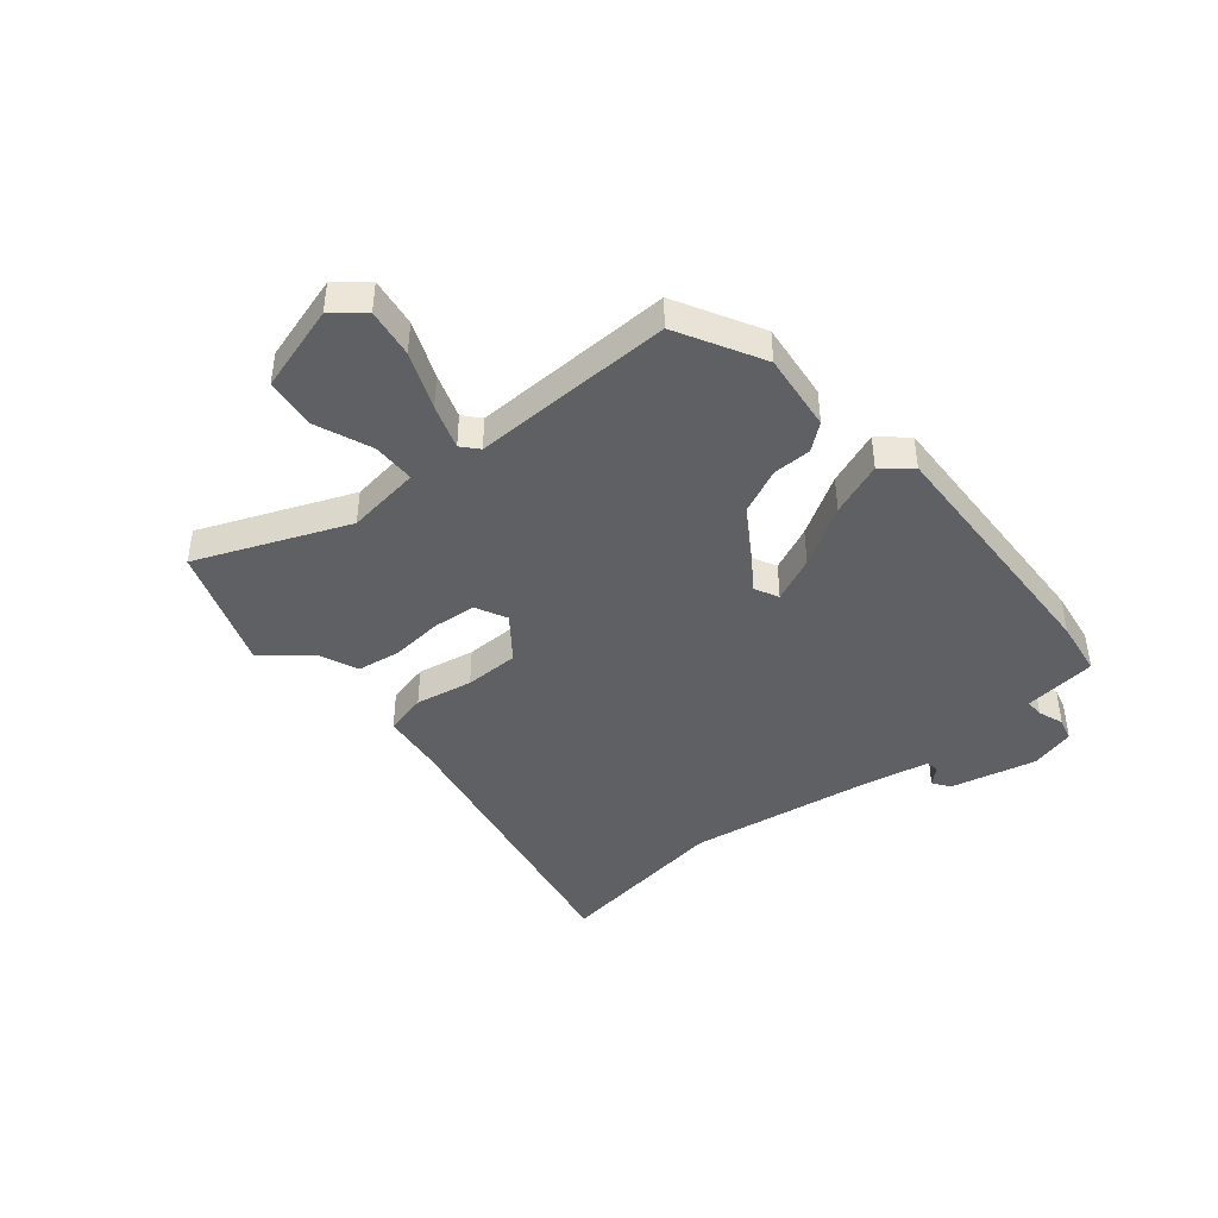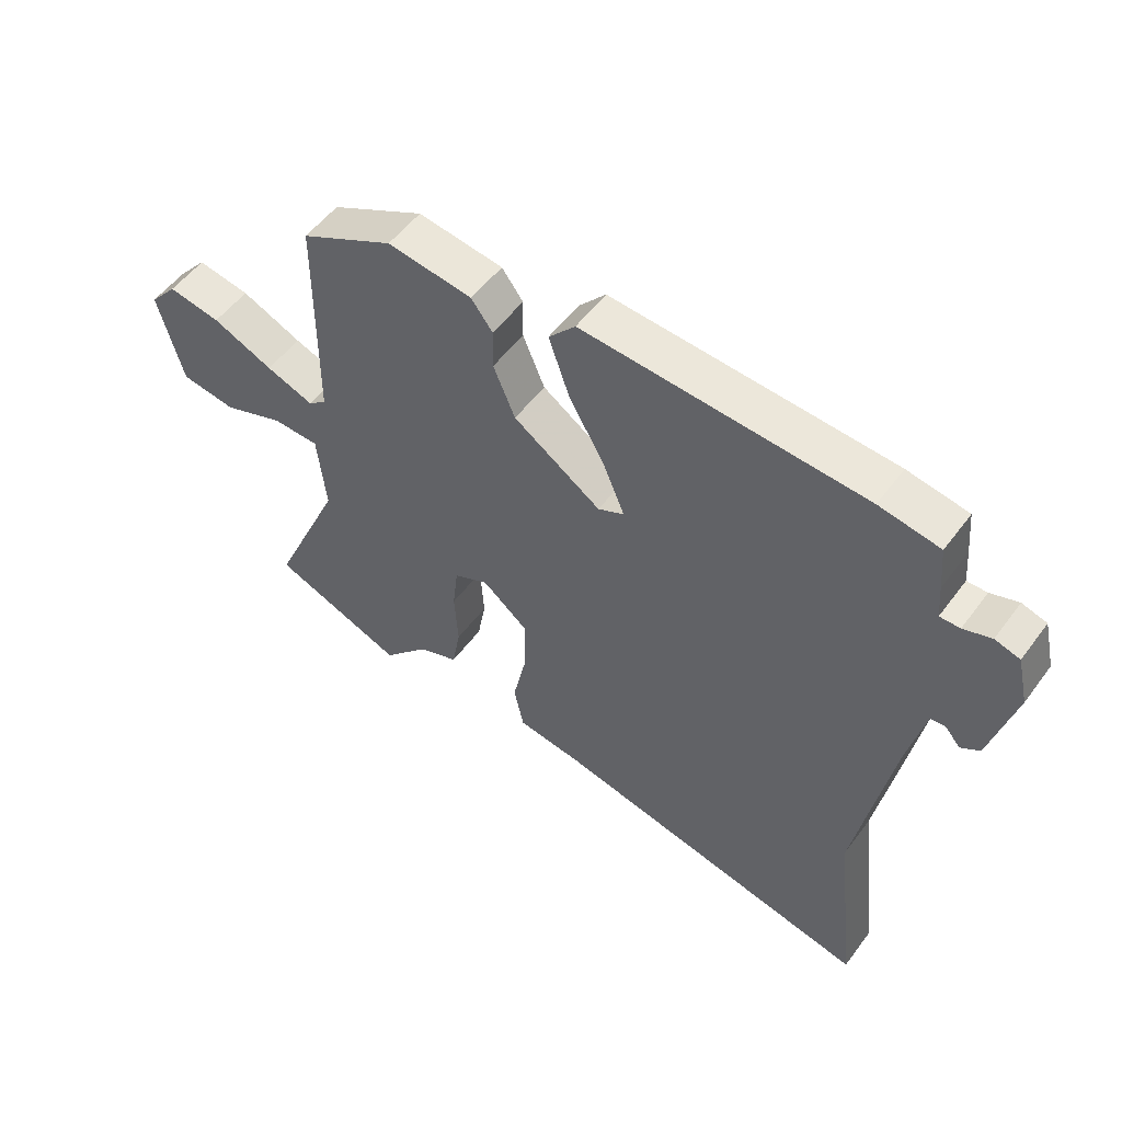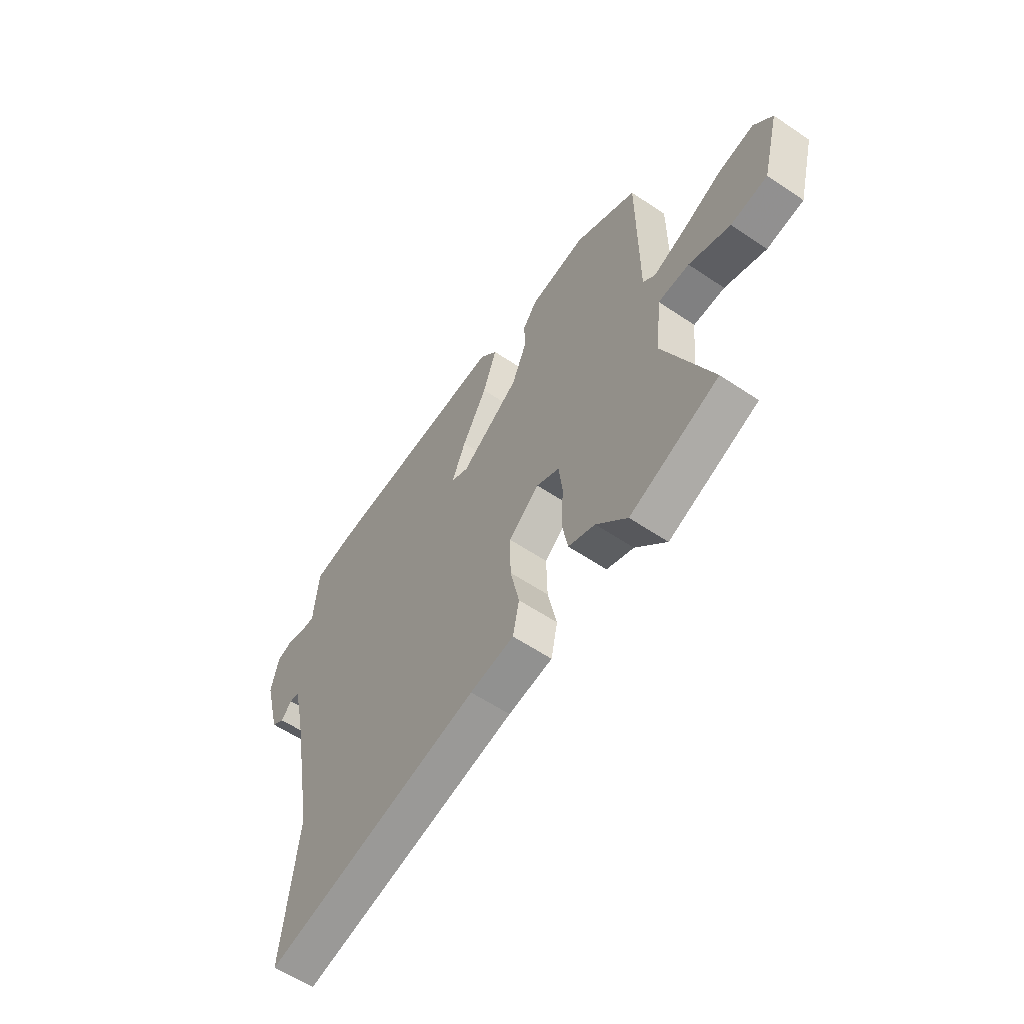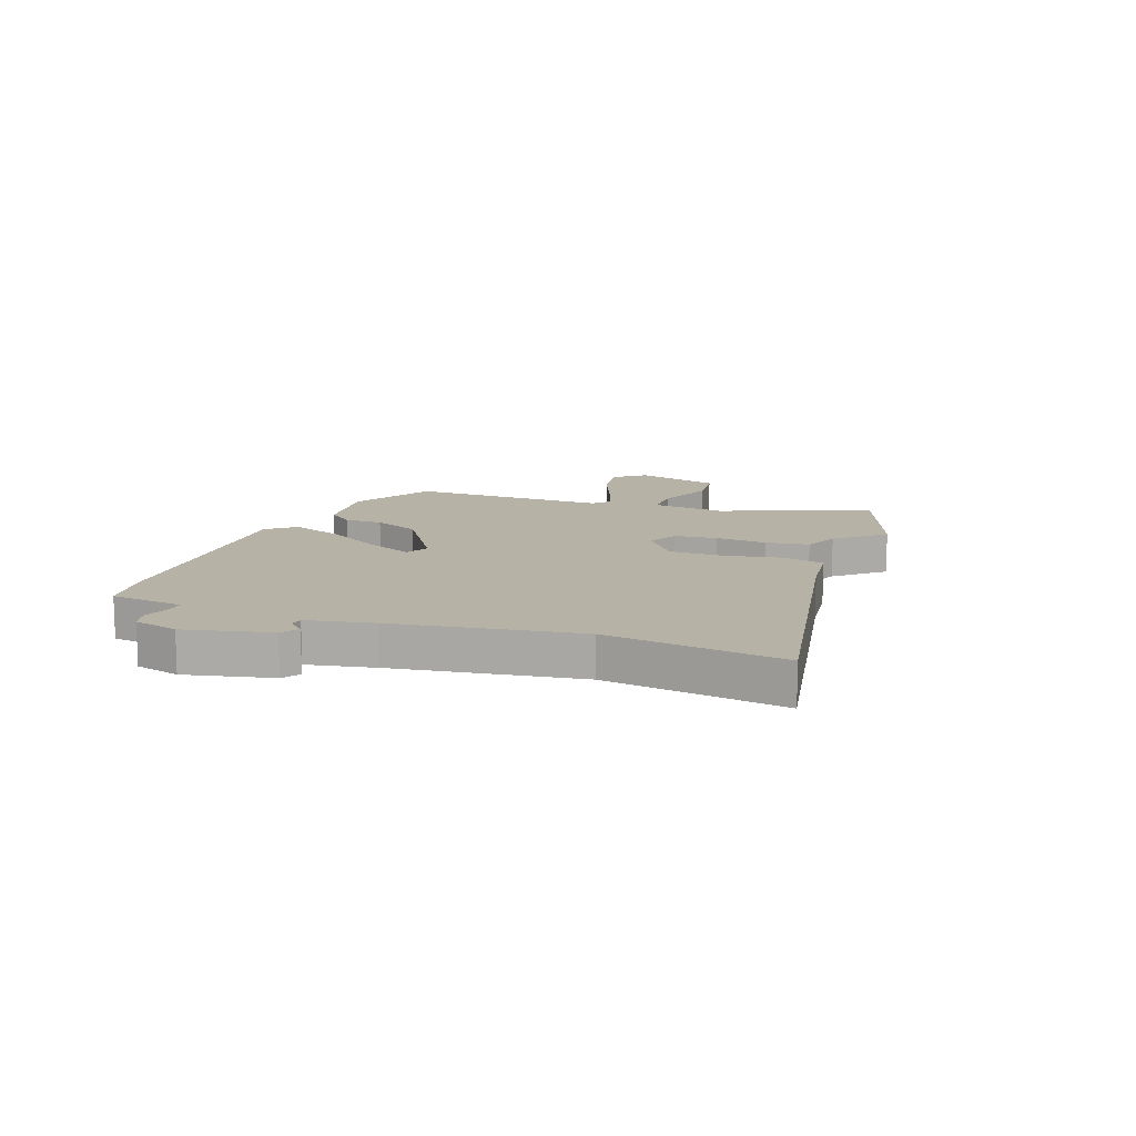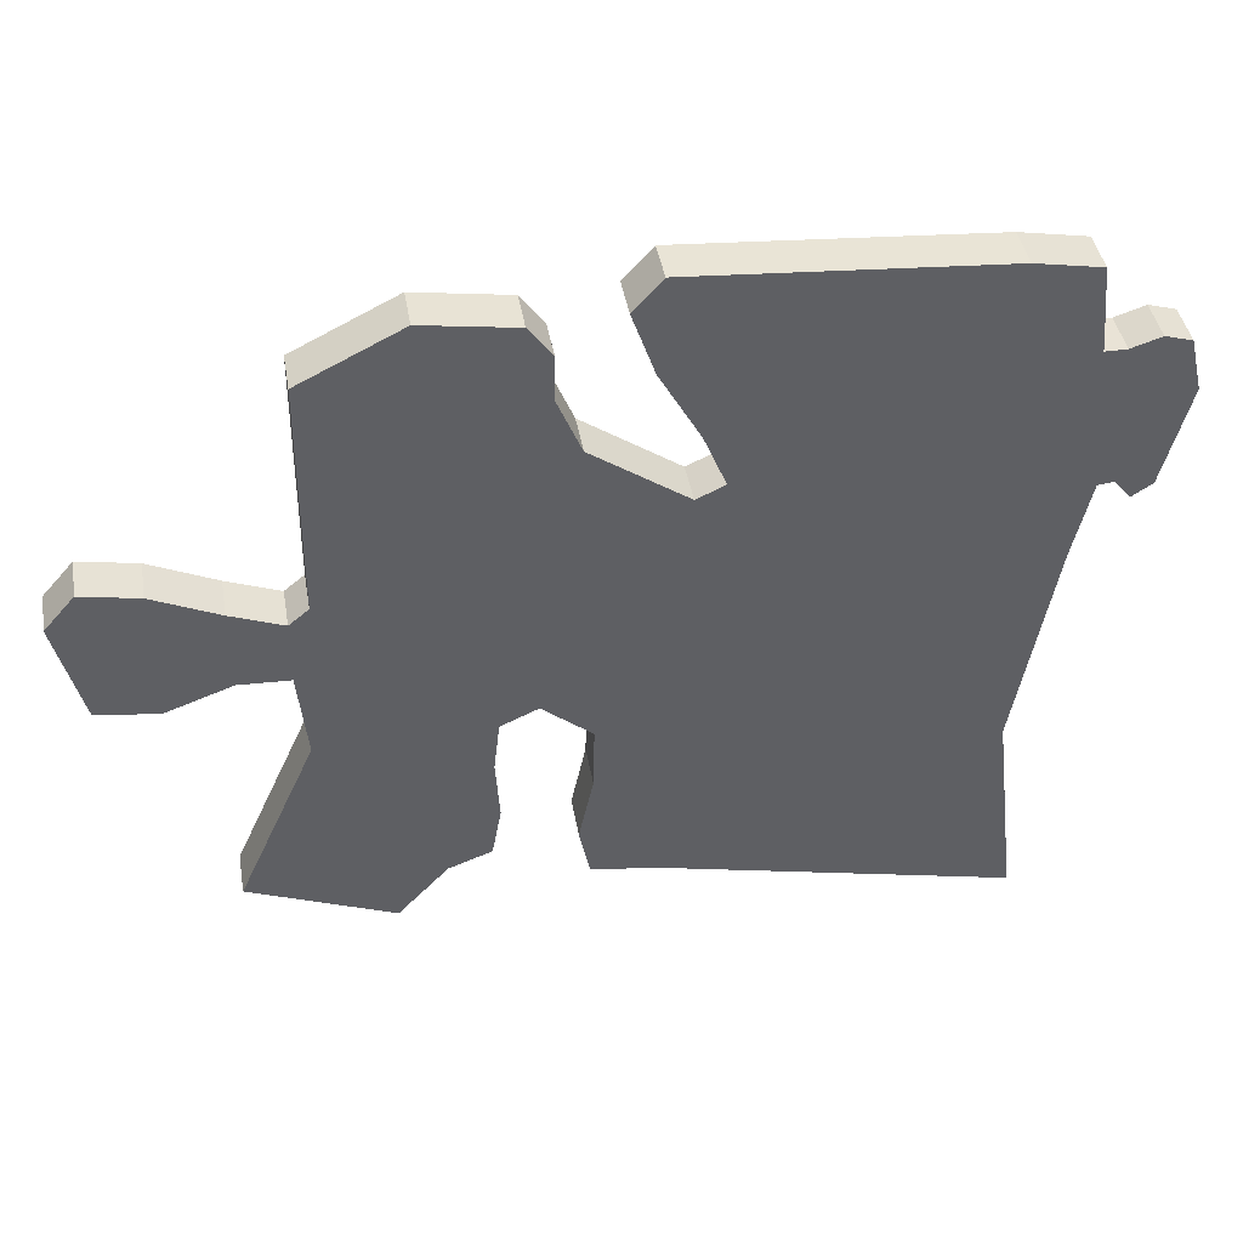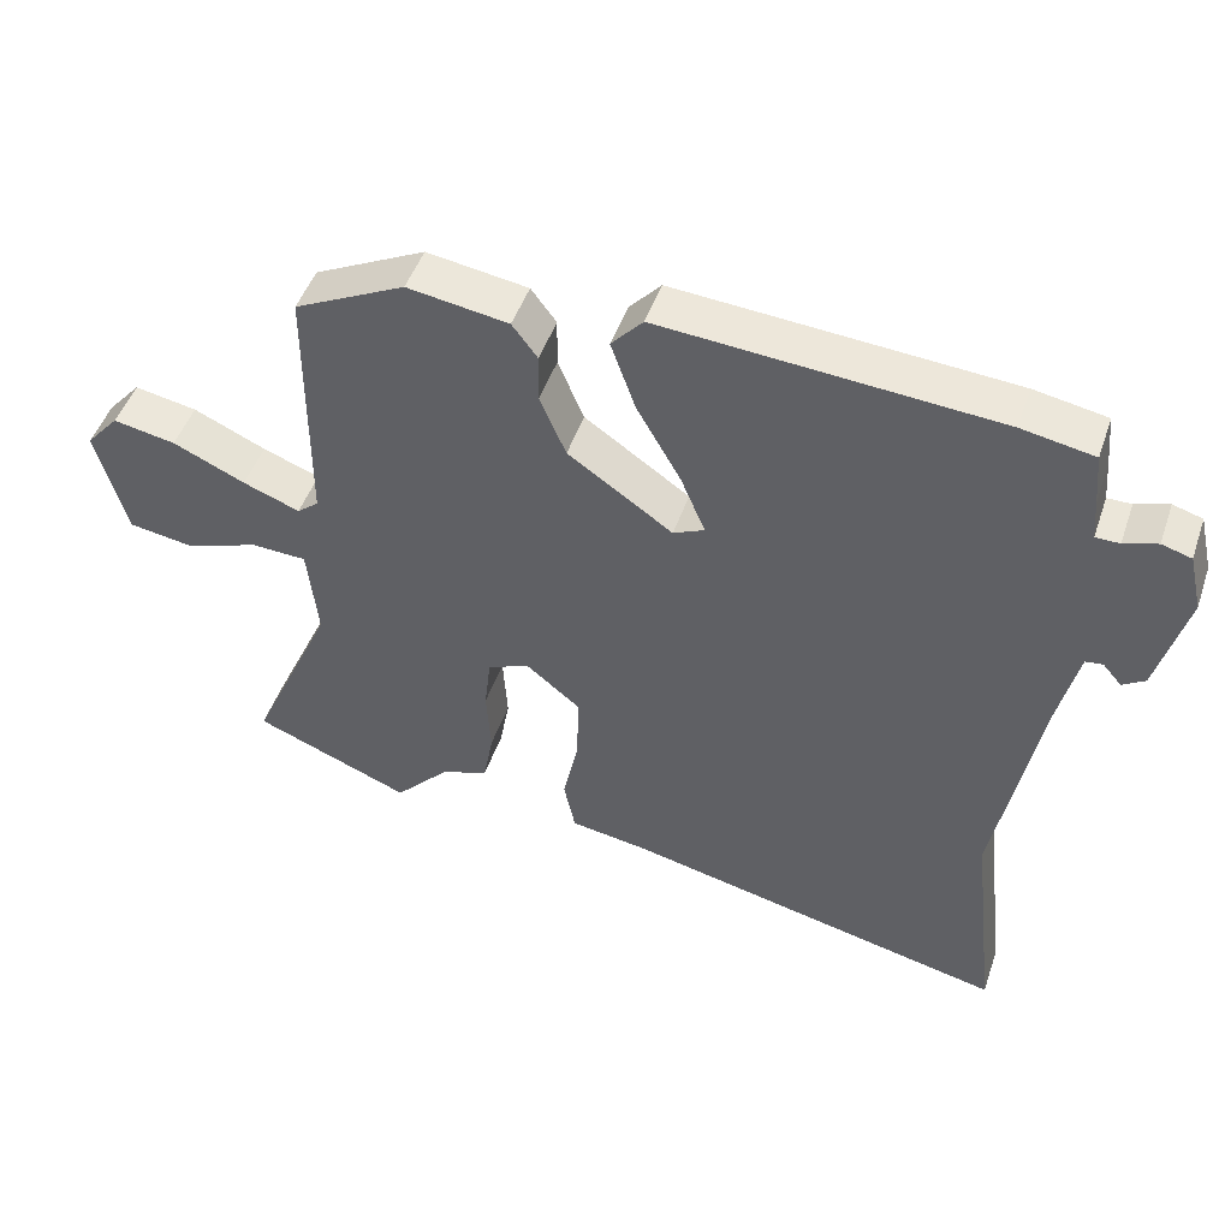
<metadata>
{"format":"obj","ext":"obj","renderer":"f3d","projection":"perspective","resolution":1024,"background":"white","views":[{"elev":-42.9,"azim":-48.5,"up":"+Y"},{"elev":53.1,"azim":35.7,"up":"+Z"},{"elev":-58.2,"azim":-124.9,"up":"+Z"},{"elev":12.4,"azim":111.9,"up":"+Y"},{"elev":42.1,"azim":-9.7,"up":"+Z"},{"elev":48.3,"azim":18.7,"up":"+Z"}]}
</metadata>
<code>
v 0.478 0.07 -0.31
v 0.515 0.07 -0.629
v -0.02 0.07 -0.509
v -0.129 0.07 -0.492
v -0.145 0.07 -0.416
v -0.123 0.07 -0.314
v -0.121 0.07 -0.216
v -0.197 0.07 -0.154
v -0.254 0.07 -0.18
v -0.263 0.07 -0.257
v -0.257 0.07 -0.351
v -0.271 0.07 -0.428
v -0.337 0.07 -0.453
v -0.413 0.07 -0.535
v -0.632 0.07 -0.447
v -0.514 0.07 -0.182
v -0.528 0.07 -0.048
v -0.605 0.07 -0.045
v -0.707 0.07 -0.082
v -0.798 0.07 -0.068
v -0.839 0.07 0.088
v -0.793 0.07 0.141
v -0.706 0.07 0.125
v -0.606 0.07 0.08
v -0.527 0.07 0.05
v -0.497 0.07 0.075
v -0.495 0.07 0.435
v -0.341 0.07 0.512
v -0.201 0.07 0.491
v -0.166 0.07 0.444
v -0.167 0.07 0.375
v -0.131 0.07 0.289
v 0.014 0.07 0.189
v 0.057 0.07 0.209
v 0.023 0.07 0.291
v -0.038 0.07 0.399
v -0.072 0.07 0.496
v -0.028 0.07 0.545
v 0.435 0.07 0.512
v 0.535 0.07 0.494
v 0.542 0.07 0.42
v 0.547 0.07 0.362
v 0.58 0.07 0.362
v 0.626 0.07 0.377
v 0.667 0.07 0.365
v 0.686 0.07 0.284
v 0.646 0.07 0.131
v 0.615 0.07 0.111
v 0.589 0.07 0.141
v 0.565 0.07 0.138
v 0.538 0.07 0.021
v 0.478 0 -0.31
v 0.515 0 -0.629
v -0.02 0 -0.509
v -0.129 0 -0.492
v -0.145 0 -0.416
v -0.123 0 -0.314
v -0.121 0 -0.216
v -0.197 0 -0.154
v -0.254 0 -0.18
v -0.263 0 -0.257
v -0.257 0 -0.351
v -0.271 0 -0.428
v -0.337 0 -0.453
v -0.413 0 -0.535
v -0.632 0 -0.447
v -0.514 0 -0.182
v -0.528 0 -0.048
v -0.605 0 -0.045
v -0.707 0 -0.082
v -0.798 0 -0.068
v -0.839 0 0.088
v -0.793 0 0.141
v -0.706 0 0.125
v -0.606 0 0.08
v -0.527 0 0.05
v -0.497 0 0.075
v -0.495 0 0.435
v -0.341 0 0.512
v -0.201 0 0.491
v -0.166 0 0.444
v -0.167 0 0.375
v -0.131 0 0.289
v 0.014 0 0.189
v 0.057 0 0.209
v 0.023 0 0.291
v -0.038 0 0.399
v -0.072 0 0.496
v -0.028 0 0.545
v 0.435 0 0.512
v 0.535 0 0.494
v 0.542 0 0.42
v 0.547 0 0.362
v 0.58 0 0.362
v 0.626 0 0.377
v 0.667 0 0.365
v 0.686 0 0.284
v 0.646 0 0.131
v 0.615 0 0.111
v 0.589 0 0.141
v 0.565 0 0.138
v 0.538 0 0.021
f 46 47 48 49
f 46 49 50
f 43 44 45 46
f 42 43 46 50
f 41 42 50 51
f 35 36 37 38
f 34 35 38 39
f 28 29 30 31
f 26 27 28 31
f 26 31 32
f 25 26 32 33
f 21 22 23 24
f 21 24 25
f 18 19 20 21
f 17 18 21 25
f 16 17 25 33
f 13 14 15 16
f 10 11 12 13
f 9 10 13 16
f 8 9 16 33
f 3 4 5 6
f 1 2 3 6
f 1 6 7
f 34 39 40 41
f 33 34 41 51
f 8 33 51
f 1 7 8 51
f 100 99 98 97
f 101 100 97
f 97 96 95 94
f 101 97 94 93
f 102 101 93 92
f 89 88 87 86
f 90 89 86 85
f 82 81 80 79
f 82 79 78 77
f 83 82 77
f 84 83 77 76
f 75 74 73 72
f 76 75 72
f 72 71 70 69
f 76 72 69 68
f 84 76 68 67
f 67 66 65 64
f 64 63 62 61
f 67 64 61 60
f 84 67 60 59
f 57 56 55 54
f 57 54 53 52
f 58 57 52
f 92 91 90 85
f 102 92 85 84
f 102 84 59
f 102 59 58 52
f 1 52 53 2
f 2 53 54 3
f 3 54 55 4
f 4 55 56 5
f 5 56 57 6
f 6 57 58 7
f 7 58 59 8
f 8 59 60 9
f 9 60 61 10
f 10 61 62 11
f 11 62 63 12
f 12 63 64 13
f 13 64 65 14
f 14 65 66 15
f 15 66 67 16
f 16 67 68 17
f 17 68 69 18
f 18 69 70 19
f 19 70 71 20
f 20 71 72 21
f 21 72 73 22
f 22 73 74 23
f 23 74 75 24
f 24 75 76 25
f 25 76 77 26
f 26 77 78 27
f 27 78 79 28
f 28 79 80 29
f 29 80 81 30
f 30 81 82 31
f 31 82 83 32
f 32 83 84 33
f 33 84 85 34
f 34 85 86 35
f 35 86 87 36
f 36 87 88 37
f 37 88 89 38
f 38 89 90 39
f 39 90 91 40
f 40 91 92 41
f 41 92 93 42
f 42 93 94 43
f 43 94 95 44
f 44 95 96 45
f 45 96 97 46
f 46 97 98 47
f 47 98 99 48
f 48 99 100 49
f 49 100 101 50
f 50 101 102 51
f 51 102 52 1

</code>
